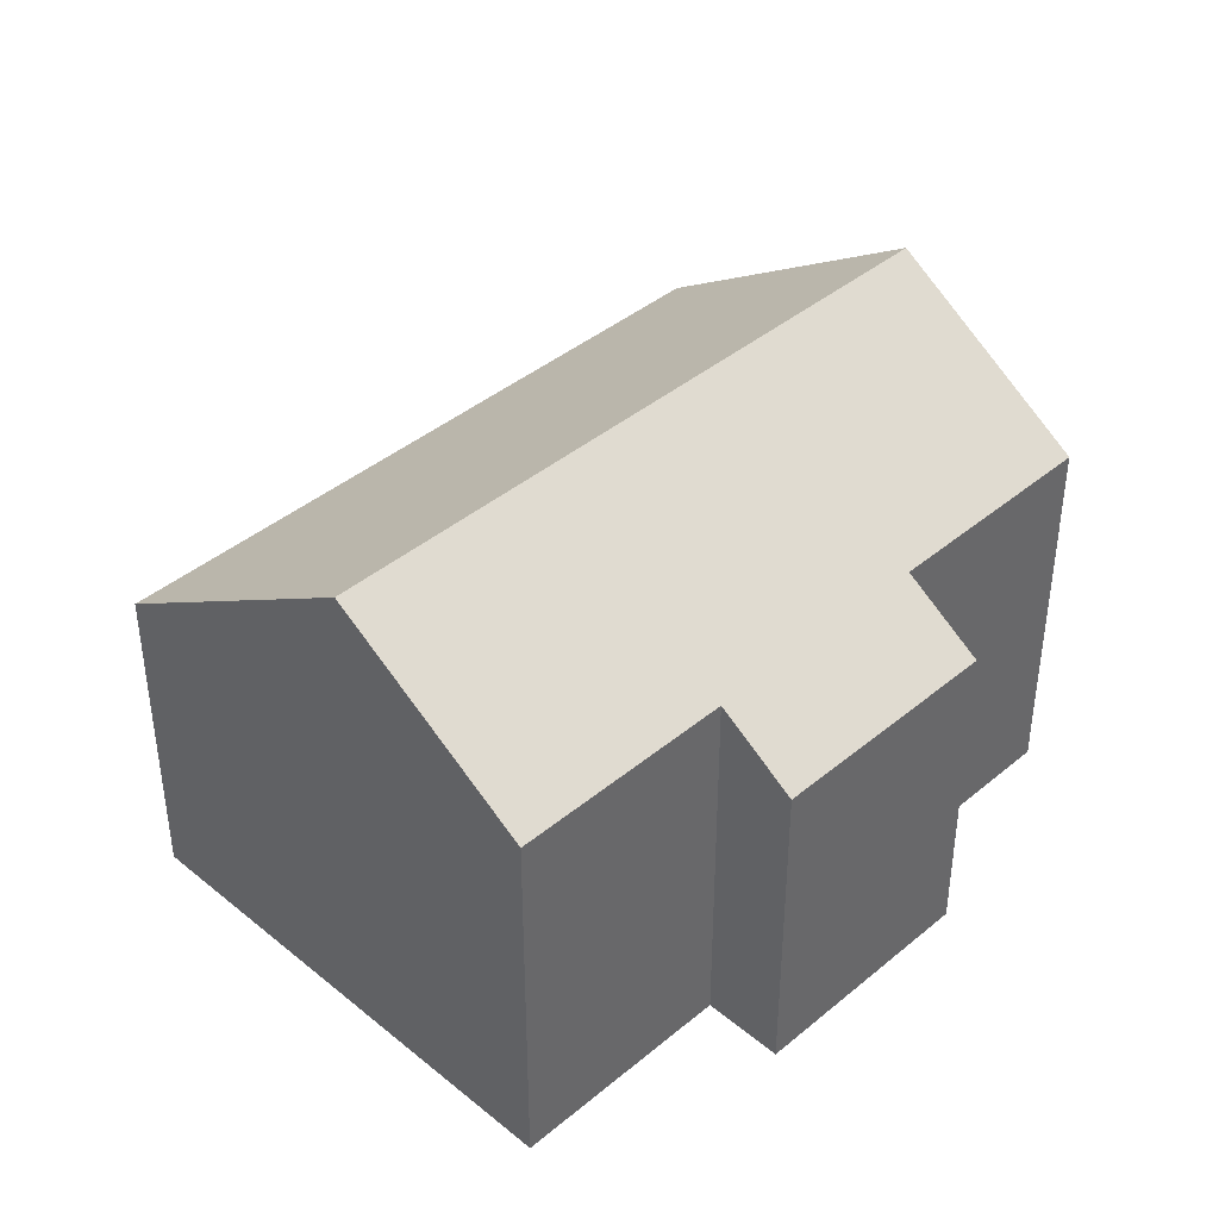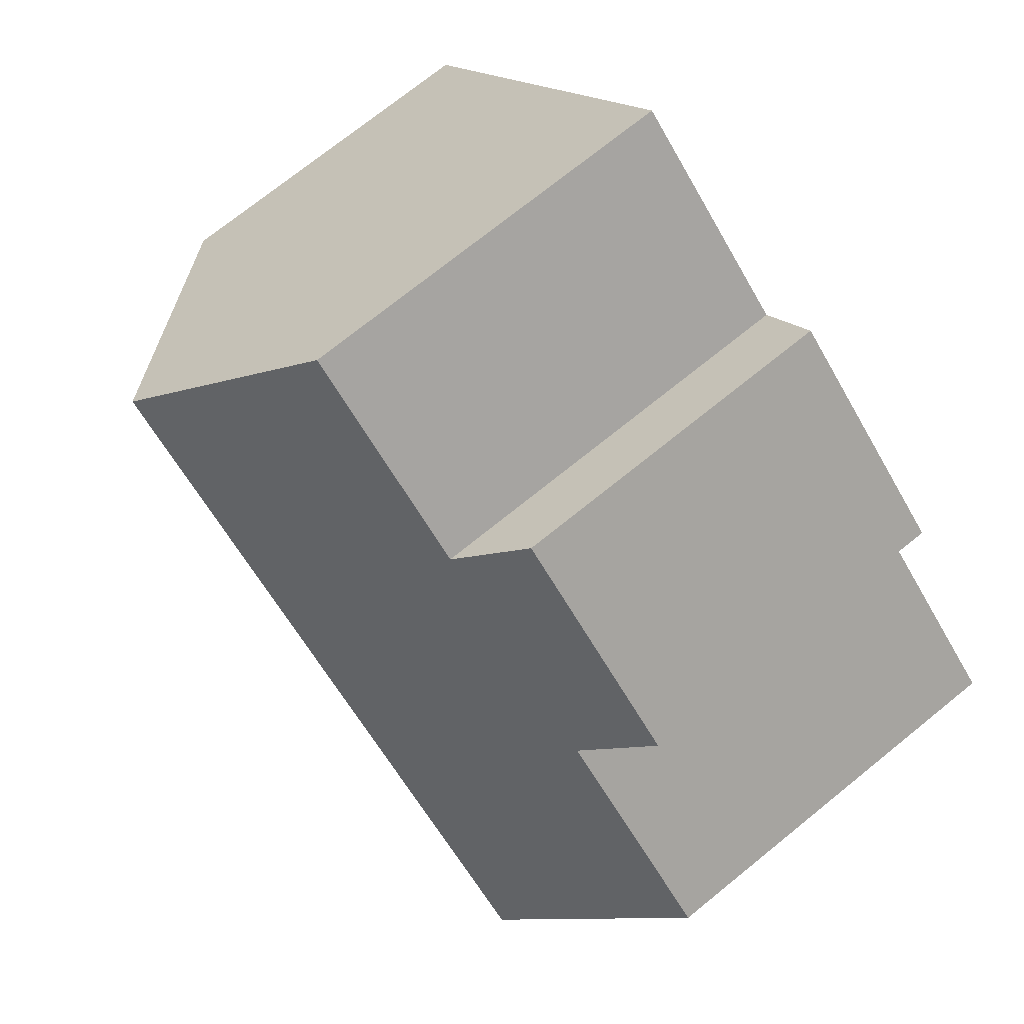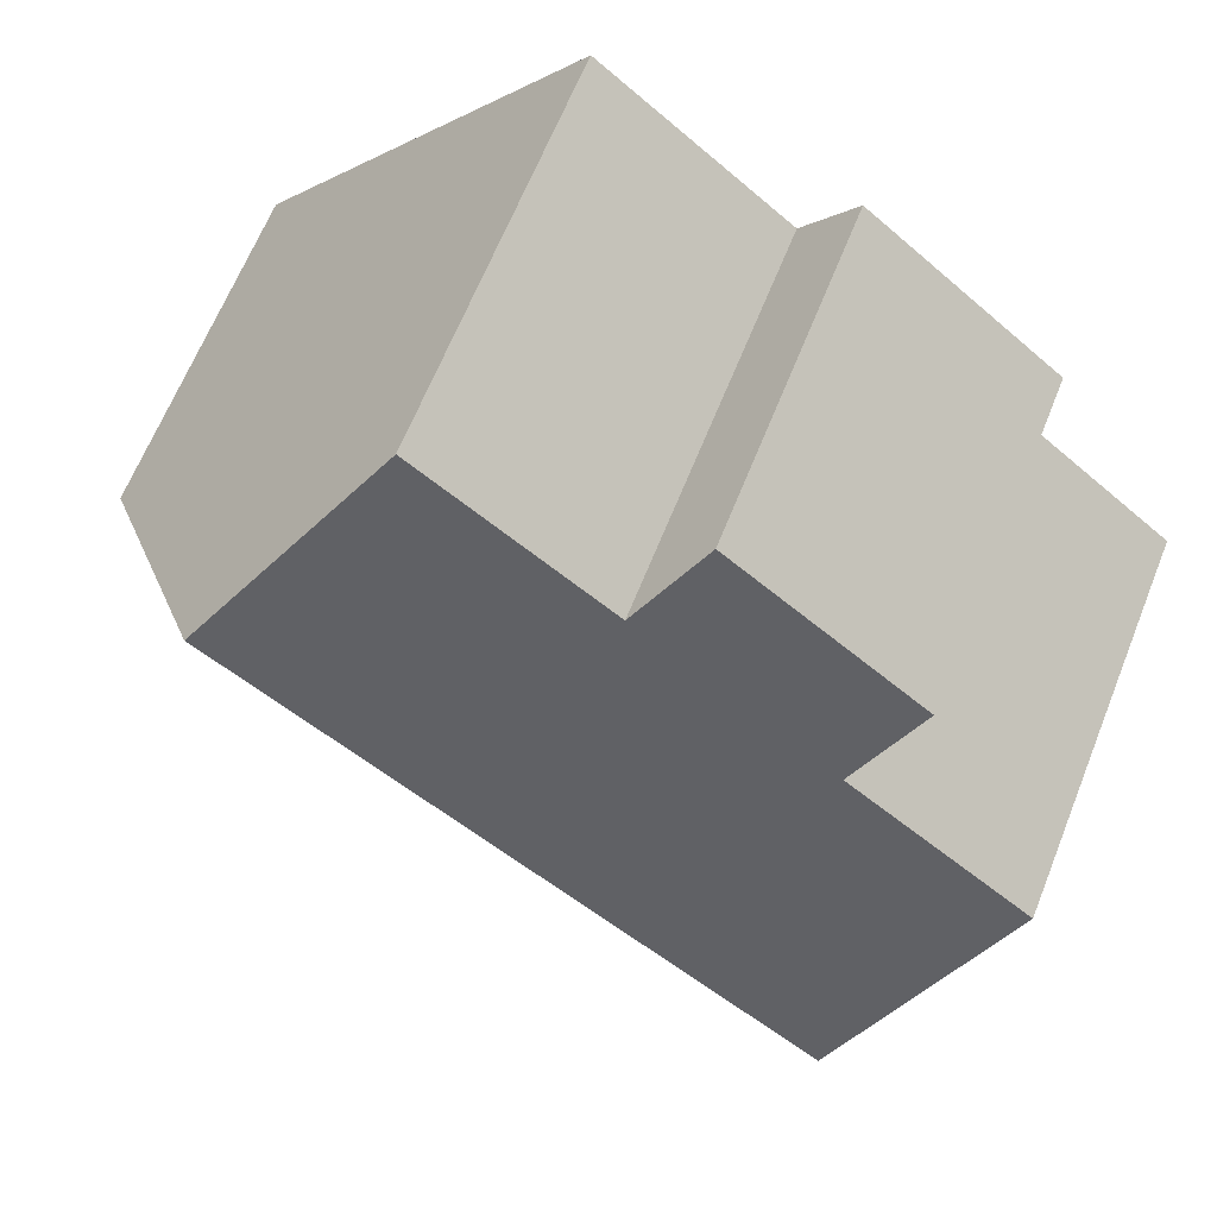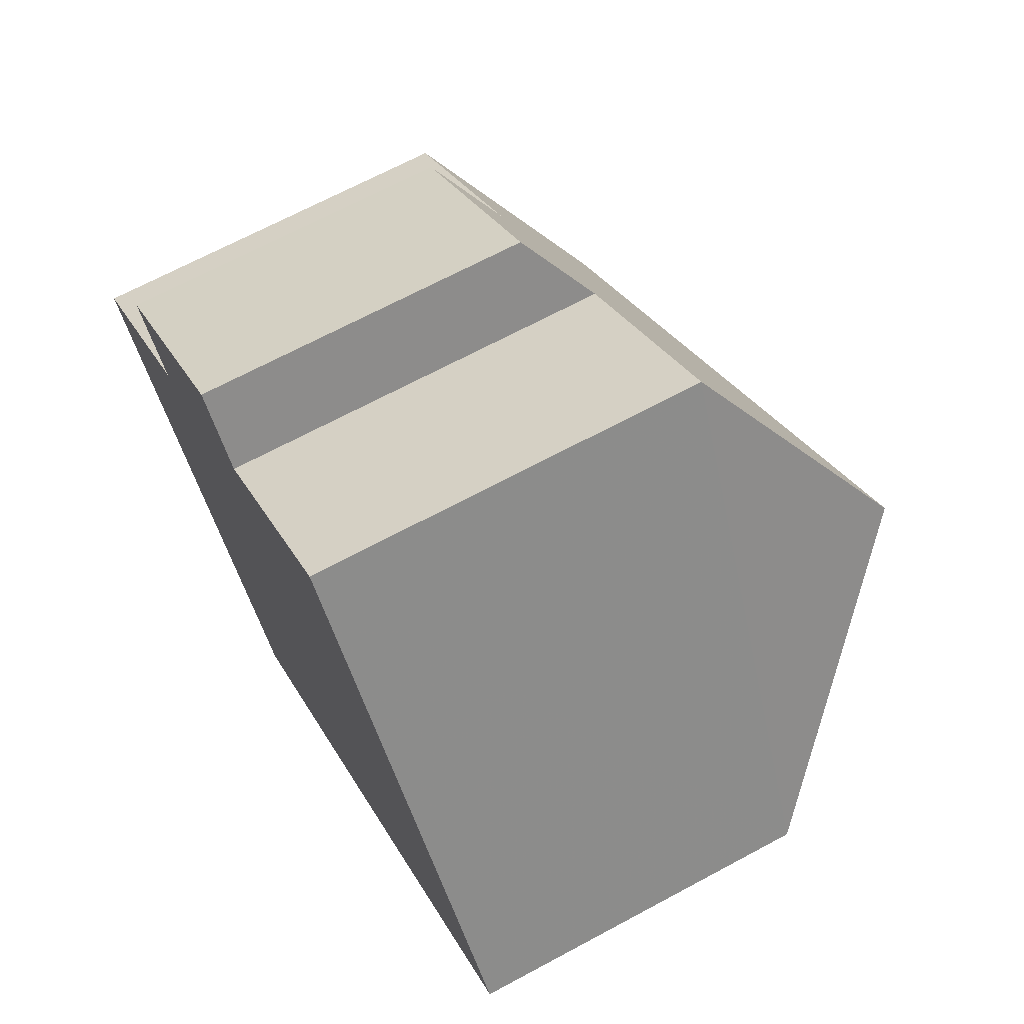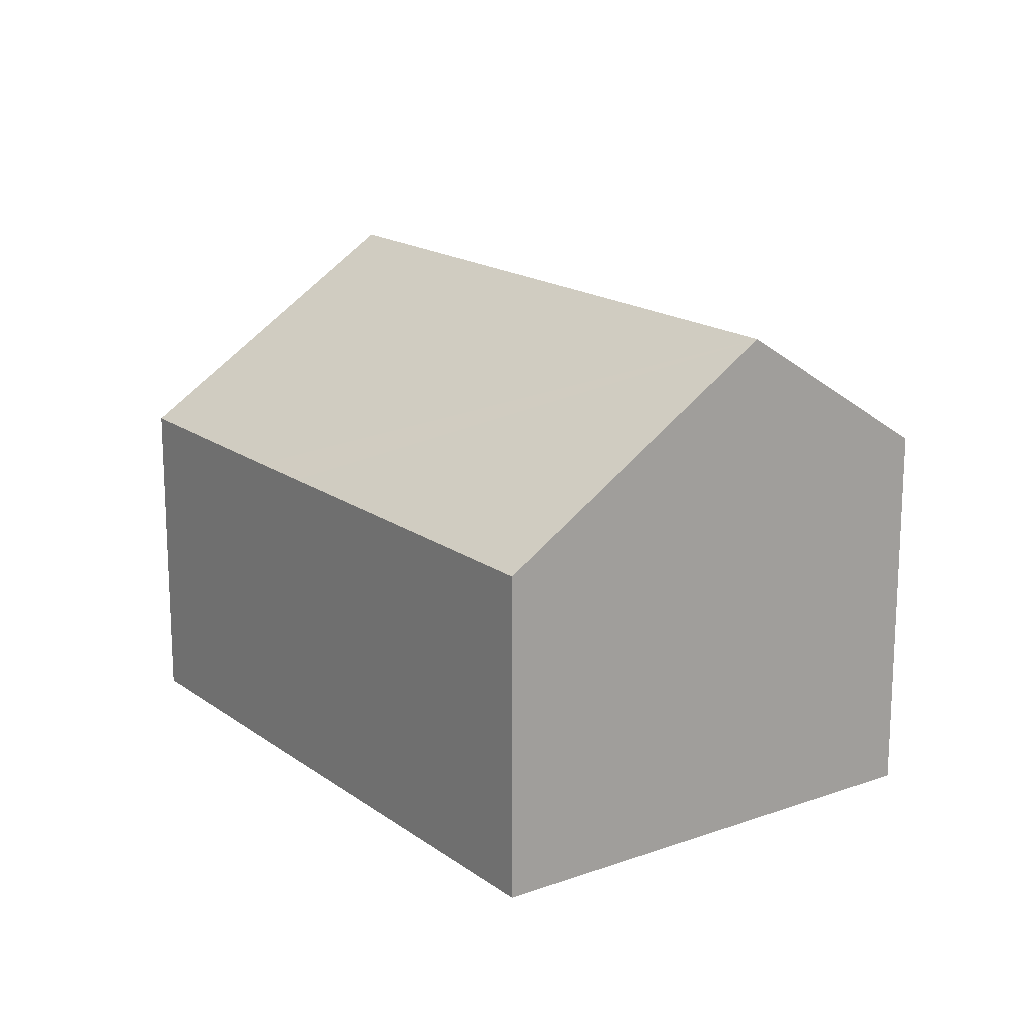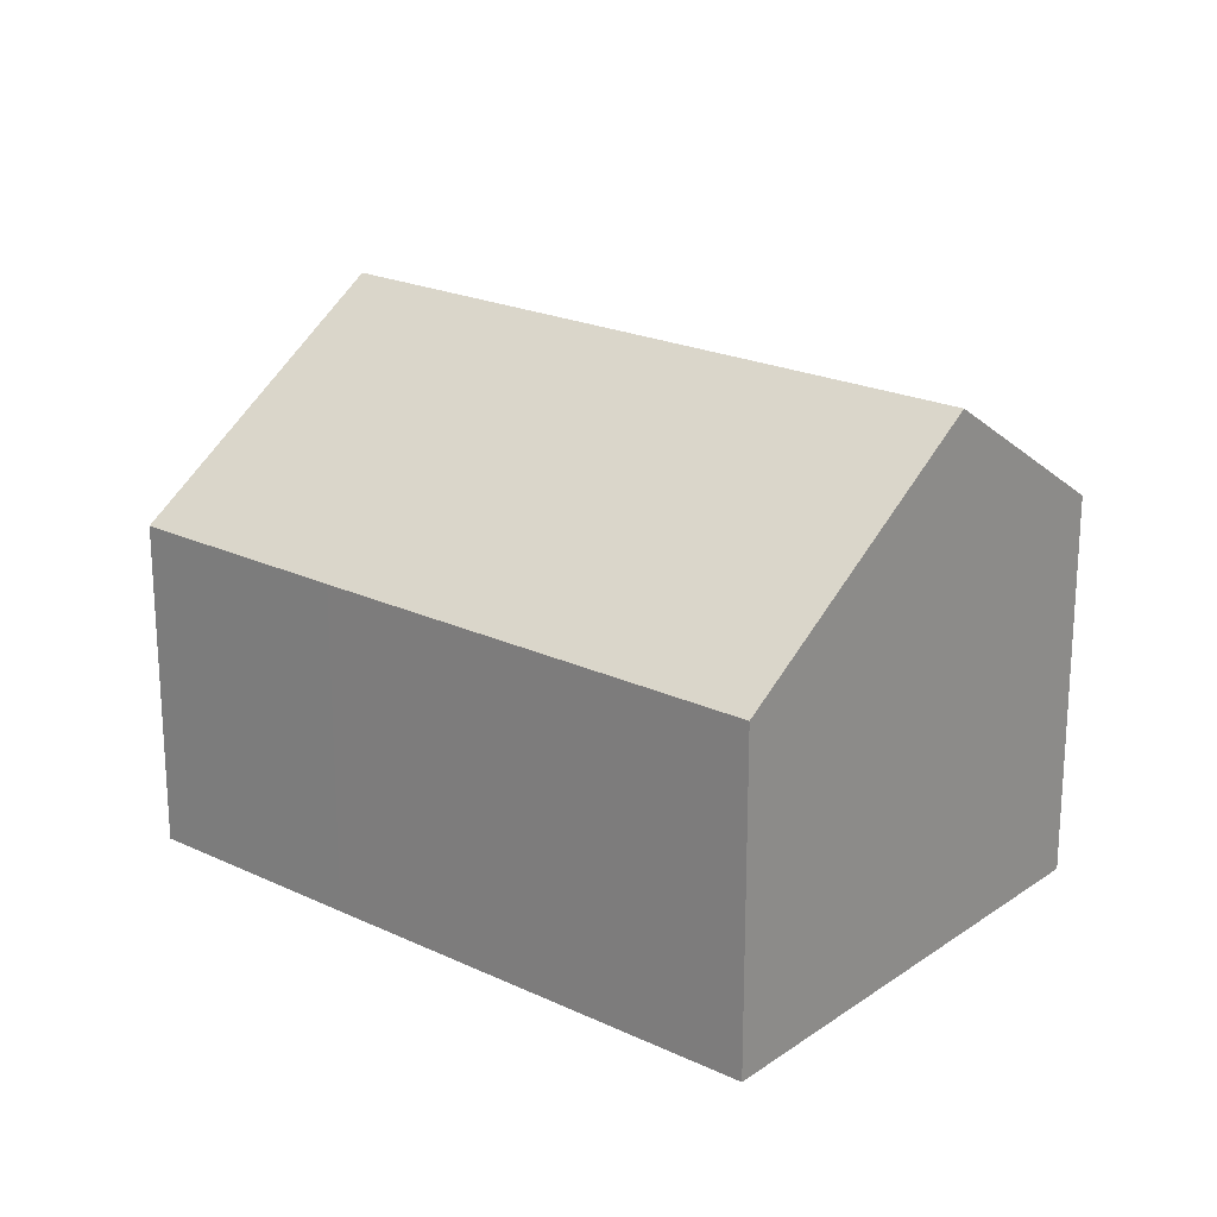
<metadata>
{"format":"obj","ext":"obj","renderer":"f3d","projection":"perspective","resolution":1024,"background":"white","views":[{"elev":41.1,"azim":-84.0,"up":"+Y"},{"elev":73.4,"azim":-128.9,"up":"+Z"},{"elev":64.9,"azim":-158.2,"up":"+Z"},{"elev":68.2,"azim":61.7,"up":"+Z"},{"elev":17.1,"azim":-164.2,"up":"+Y"},{"elev":21.6,"azim":-179.0,"up":"+Y"}]}
</metadata>
<code>
v  10.74 8.095 4.385
v  5.824 5.99 4.686
v  8.671 5.995 6.964
v  2.07 8.095 -2.581
v  5.006 5.164 5.698
v  2.842 5.992 2.286
v  0 5.994 3.67e-16
v  2.02 5.167 3.293
v  13.63 5.162 0.785
v  11.53 5.16 -0.908
v  10.72 5.159 -1.559
v  9.794 5.159 -2.305
v  4.957 5.165 -6.18
v  4.957 3.784e-16 -6.18
v  2.07 1.58e-16 -2.581
v  0 0 0
v  2.842 -1.4e-16 2.286
v  2.02 -2.016e-16 3.293
v  5.006 -3.489e-16 5.698
v  8.671 -4.264e-16 6.964
v  5.824 -2.869e-16 4.686
v  13.63 -4.807e-17 0.785
v  10.74 -2.685e-16 4.385
v  9.794 1.411e-16 -2.305
v  10.72 9.546e-17 -1.559
v  11.53 5.56e-17 -0.908
g defaultobject
f 1 2 3
f 2 1 4
f 2 4 5
f 5 4 6
f 6 4 7
f 8 5 6
f 9 4 1
f 4 9 10
f 4 10 11
f 4 11 12
f 4 12 13
f 14 4 13
f 4 14 7
f 7 14 15
f 7 15 16
f 17 8 6
f 8 17 18
f 16 6 7
f 6 16 17
f 18 5 8
f 5 18 19
f 2 20 3
f 20 2 21
f 5 21 2
f 21 5 19
f 3 9 1
f 9 3 20
f 9 20 22
f 22 20 23
f 13 24 14
f 24 13 12
f 24 12 25
f 25 12 11
f 25 11 26
f 26 11 10
f 26 10 22
f 22 10 9
f 23 26 22
f 26 23 25
f 25 23 20
f 25 20 24
f 24 20 21
f 24 21 14
f 14 21 19
f 14 19 17
f 17 19 18
f 17 15 14
f 15 17 16

</code>
